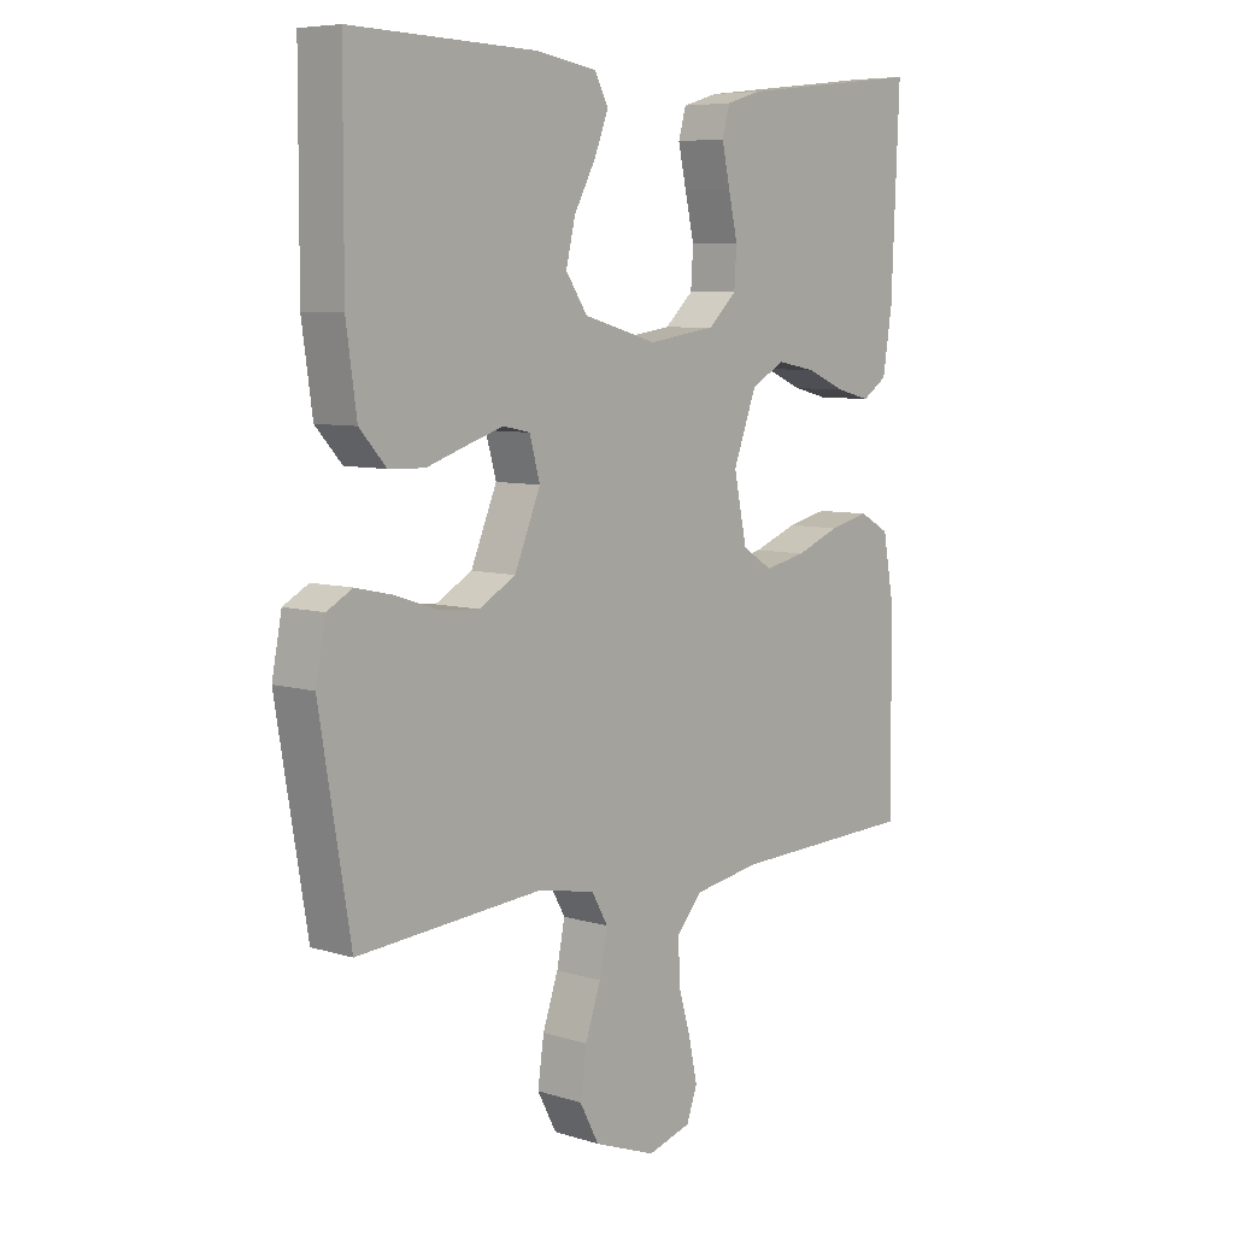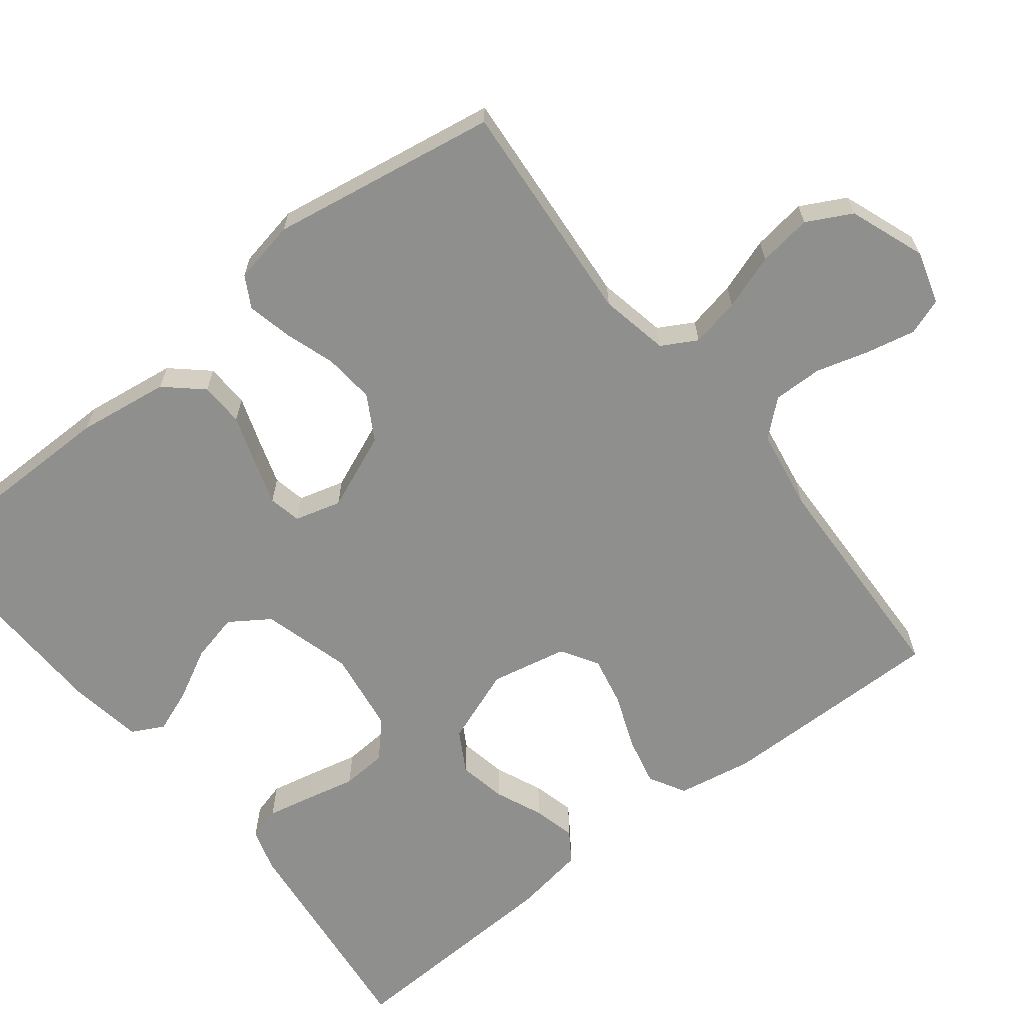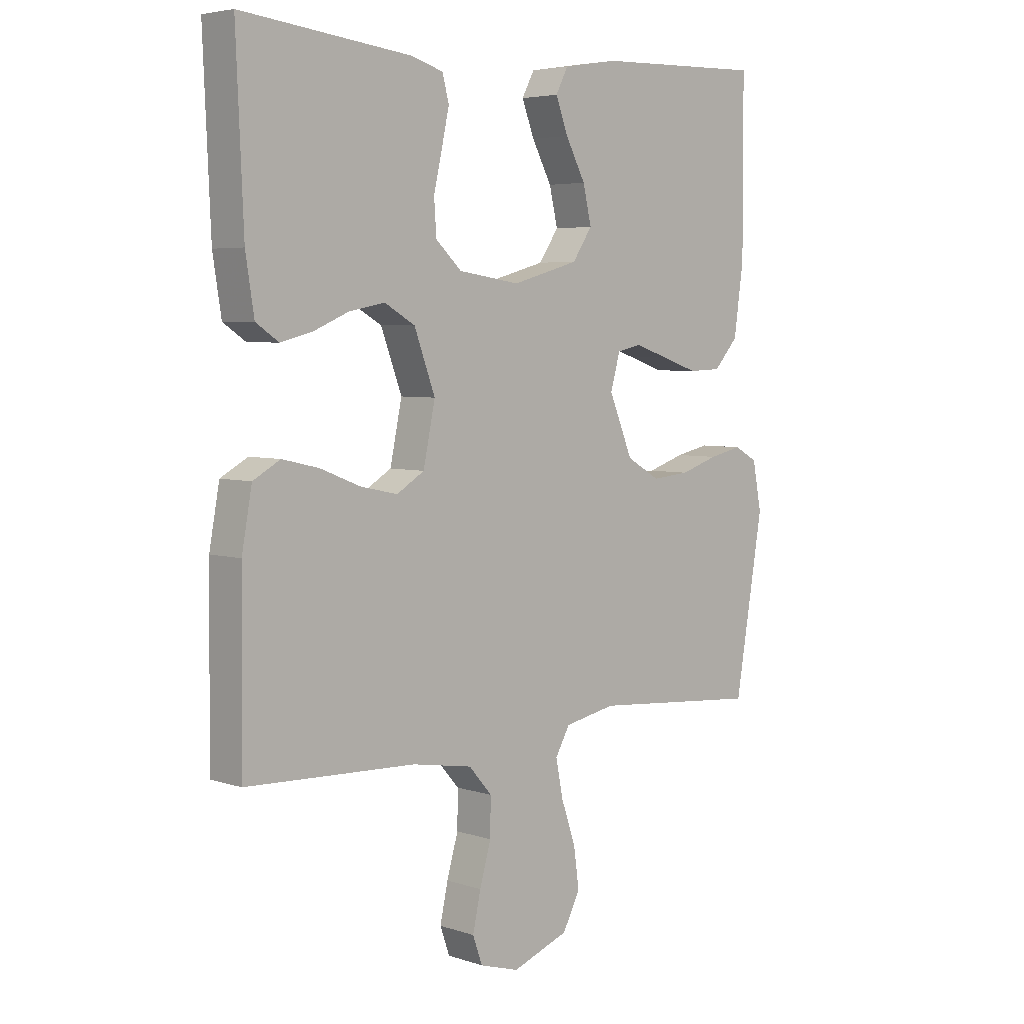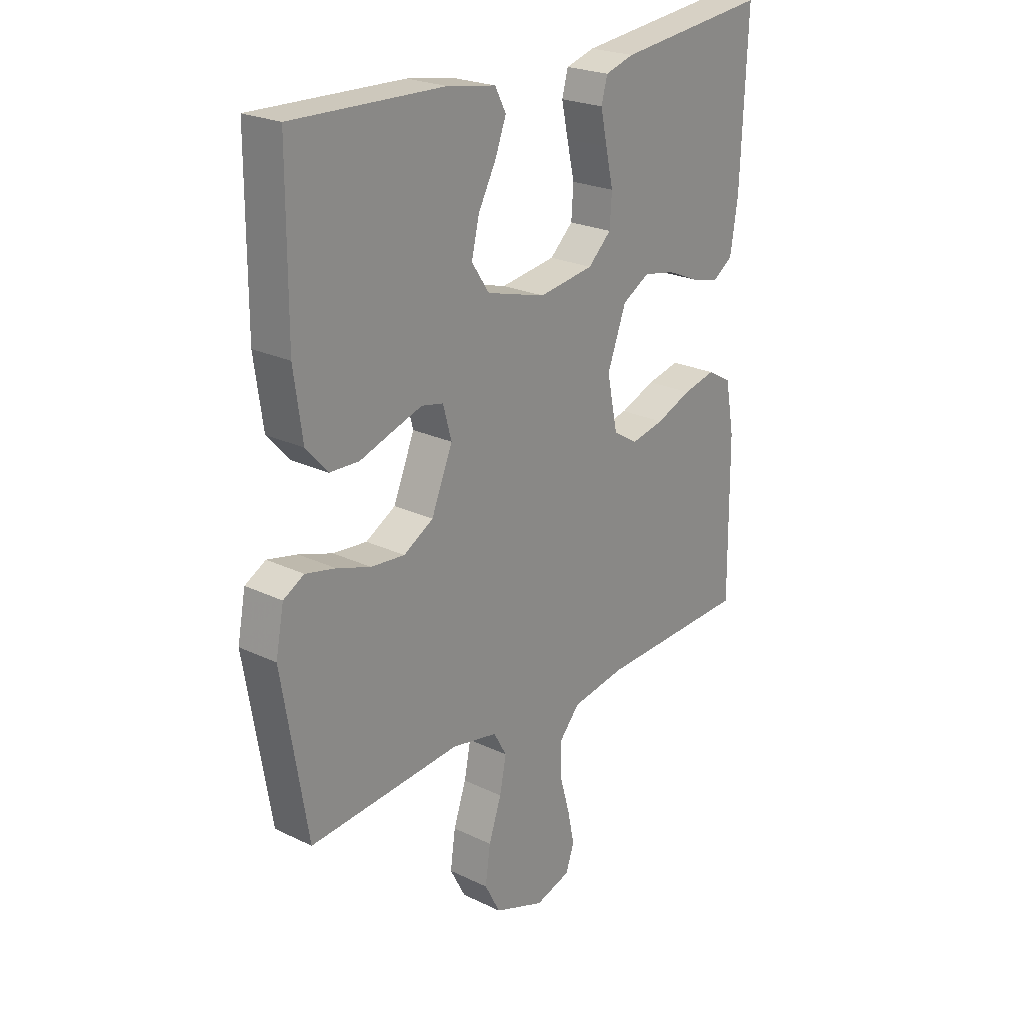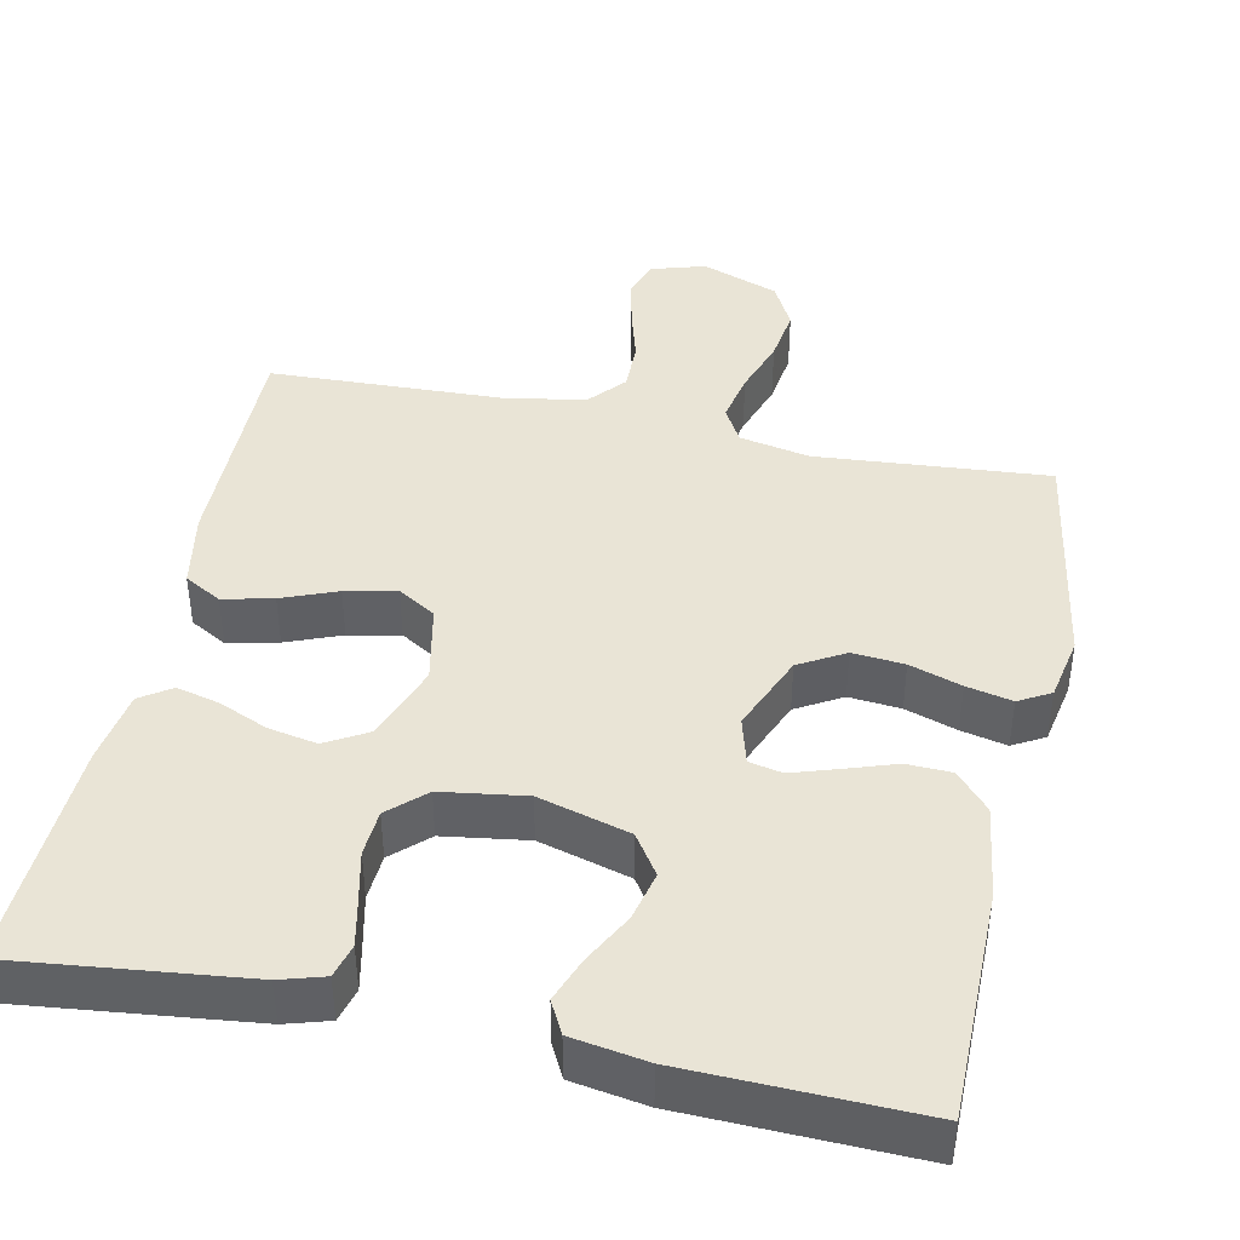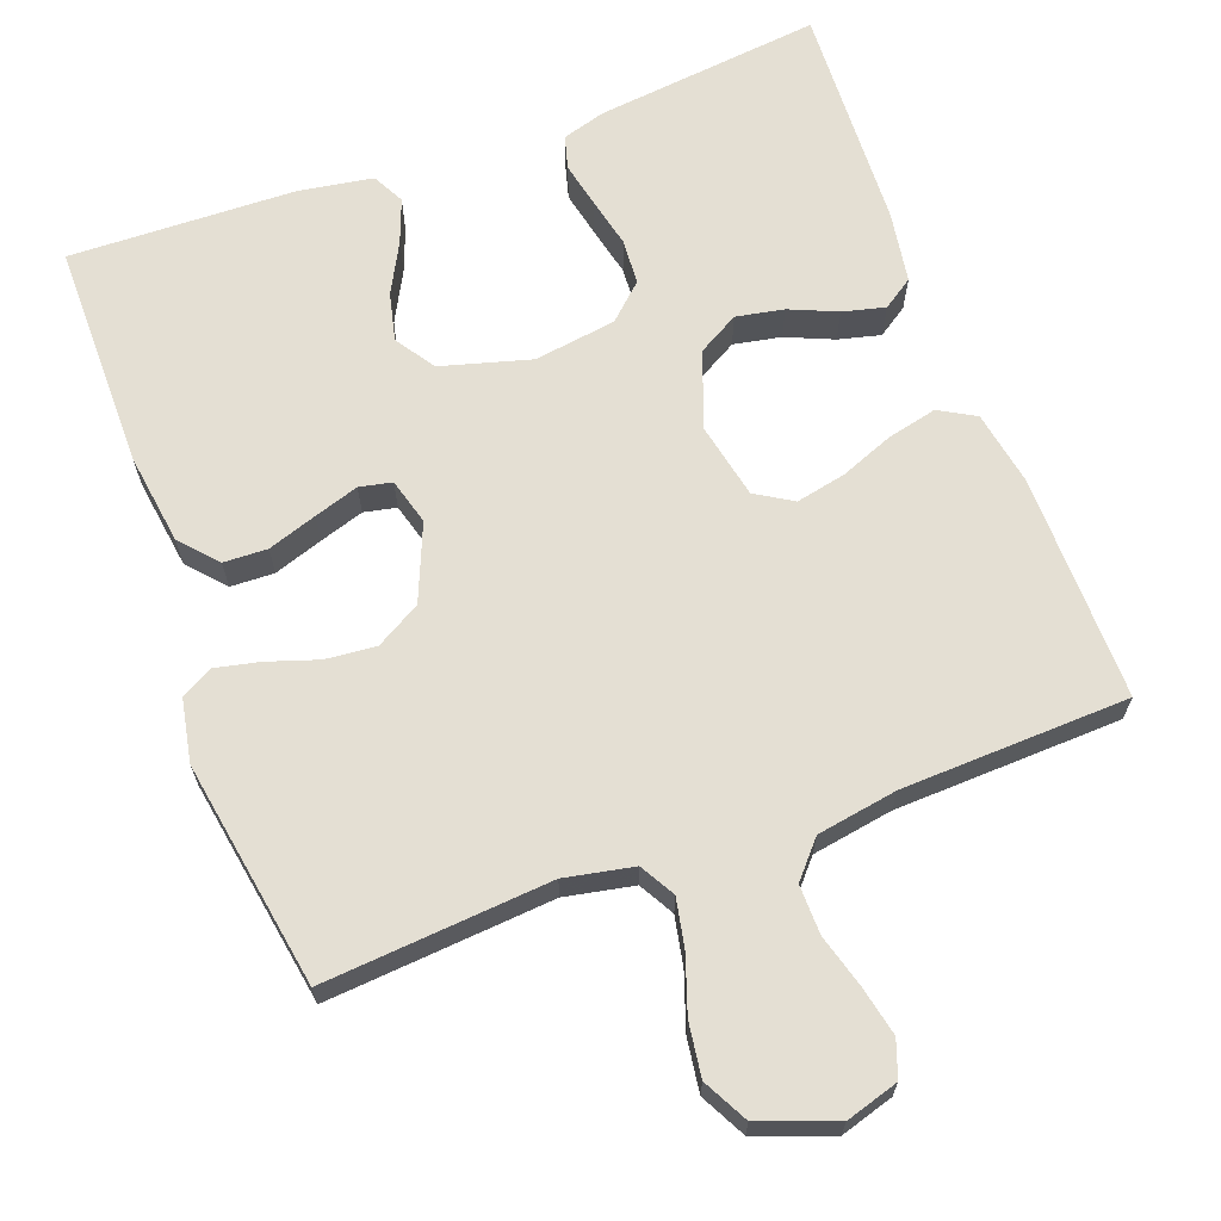
<metadata>
{"format":"obj","ext":"obj","renderer":"f3d","projection":"perspective","resolution":1024,"background":"white","views":[{"elev":7.1,"azim":131.4,"up":"+Z"},{"elev":-65.1,"azim":128.2,"up":"+Y"},{"elev":4.8,"azim":-44.2,"up":"+Z"},{"elev":23.3,"azim":129.2,"up":"+Z"},{"elev":42.4,"azim":11.9,"up":"+Y"},{"elev":66.4,"azim":159.7,"up":"+Y"}]}
</metadata>
<code>
v 0.5 0.07 -0.5
v 0.2 0.07 -0.476
v 0.109 0.07 -0.494
v 0.083 0.07 -0.54
v 0.096 0.07 -0.605
v 0.121 0.07 -0.678
v 0.131 0.07 -0.749
v 0.1 0.07 -0.808
v 0 0.07 -0.845
v -0.07 0.07 -0.824
v -0.087 0.07 -0.776
v -0.073 0.07 -0.711
v -0.053 0.07 -0.641
v -0.052 0.07 -0.576
v -0.093 0.07 -0.529
v -0.2 0.07 -0.511
v -0.5 0.07 -0.5
v -0.497 0.07 -0.2
v -0.479 0.07 -0.101
v -0.431 0.07 -0.074
v -0.366 0.07 -0.089
v -0.295 0.07 -0.117
v -0.229 0.07 -0.131
v -0.18 0.07 -0.101
v -0.159 0.07 0
v -0.196 0.07 0.1
v -0.25 0.07 0.131
v -0.313 0.07 0.119
v -0.376 0.07 0.092
v -0.432 0.07 0.078
v -0.472 0.07 0.105
v -0.487 0.07 0.2
v -0.5 0.07 0.5
v -0.2 0.07 0.466
v -0.143 0.07 0.449
v -0.131 0.07 0.405
v -0.144 0.07 0.345
v -0.159 0.07 0.279
v -0.155 0.07 0.219
v -0.109 0.07 0.176
v 0 0.07 0.16
v 0.118 0.07 0.193
v 0.153 0.07 0.245
v 0.138 0.07 0.309
v 0.103 0.07 0.375
v 0.081 0.07 0.433
v 0.103 0.07 0.475
v 0.2 0.07 0.491
v 0.5 0.07 0.5
v 0.501 0.07 0.2
v 0.484 0.07 0.079
v 0.441 0.07 0.031
v 0.383 0.07 0.029
v 0.318 0.07 0.051
v 0.259 0.07 0.07
v 0.216 0.07 0.061
v 0.199 0.07 0
v 0.241 0.07 -0.101
v 0.3 0.07 -0.135
v 0.367 0.07 -0.129
v 0.434 0.07 -0.107
v 0.493 0.07 -0.094
v 0.534 0.07 -0.117
v 0.55 0.07 -0.2
v 0.5 0 -0.5
v 0.2 0 -0.476
v 0.109 0 -0.494
v 0.083 0 -0.54
v 0.096 0 -0.605
v 0.121 0 -0.678
v 0.131 0 -0.749
v 0.1 0 -0.808
v 0 0 -0.845
v -0.07 0 -0.824
v -0.087 0 -0.776
v -0.073 0 -0.711
v -0.053 0 -0.641
v -0.052 0 -0.576
v -0.093 0 -0.529
v -0.2 0 -0.511
v -0.5 0 -0.5
v -0.497 0 -0.2
v -0.479 0 -0.101
v -0.431 0 -0.074
v -0.366 0 -0.089
v -0.295 0 -0.117
v -0.229 0 -0.131
v -0.18 0 -0.101
v -0.159 0 0
v -0.196 0 0.1
v -0.25 0 0.131
v -0.313 0 0.119
v -0.376 0 0.092
v -0.432 0 0.078
v -0.472 0 0.105
v -0.487 0 0.2
v -0.5 0 0.5
v -0.2 0 0.466
v -0.143 0 0.449
v -0.131 0 0.405
v -0.144 0 0.345
v -0.159 0 0.279
v -0.155 0 0.219
v -0.109 0 0.176
v 0 0 0.16
v 0.118 0 0.193
v 0.153 0 0.245
v 0.138 0 0.309
v 0.103 0 0.375
v 0.081 0 0.433
v 0.103 0 0.475
v 0.2 0 0.491
v 0.5 0 0.5
v 0.501 0 0.2
v 0.484 0 0.079
v 0.441 0 0.031
v 0.383 0 0.029
v 0.318 0 0.051
v 0.259 0 0.07
v 0.216 0 0.061
v 0.199 0 0
v 0.241 0 -0.101
v 0.3 0 -0.135
v 0.367 0 -0.129
v 0.434 0 -0.107
v 0.493 0 -0.094
v 0.534 0 -0.117
v 0.55 0 -0.2
f 63 64 1 2
f 60 61 62 63
f 59 60 63 2
f 58 59 2 3
f 57 58 3 4
f 51 52 53 54
f 51 54 55
f 50 51 55
f 49 50 55 56
f 47 48 49 56
f 44 45 46 47
f 43 44 47 56
f 35 36 37 38
f 33 34 35 38
f 33 38 39
f 32 33 39 40
f 28 29 30 31
f 27 28 31 32
f 19 20 21 22
f 19 22 23
f 16 17 18 19
f 15 16 19 23
f 14 15 23 24
f 10 11 12 13
f 8 9 10 13
f 8 13 14
f 5 6 7 8
f 4 5 8 14
f 57 4 14 24
f 42 43 56 57
f 41 42 57 24
f 27 32 40 41
f 26 27 41
f 25 26 41
f 24 25 41
f 66 65 128 127
f 127 126 125 124
f 66 127 124 123
f 67 66 123 122
f 68 67 122 121
f 118 117 116 115
f 119 118 115
f 119 115 114
f 120 119 114 113
f 120 113 112 111
f 111 110 109 108
f 120 111 108 107
f 102 101 100 99
f 102 99 98 97
f 103 102 97
f 104 103 97 96
f 95 94 93 92
f 96 95 92 91
f 86 85 84 83
f 87 86 83
f 83 82 81 80
f 87 83 80 79
f 88 87 79 78
f 77 76 75 74
f 77 74 73 72
f 78 77 72
f 72 71 70 69
f 78 72 69 68
f 88 78 68 121
f 121 120 107 106
f 88 121 106 105
f 105 104 96 91
f 105 91 90
f 105 90 89
f 105 89 88
f 1 65 66 2
f 2 66 67 3
f 3 67 68 4
f 4 68 69 5
f 5 69 70 6
f 6 70 71 7
f 7 71 72 8
f 8 72 73 9
f 9 73 74 10
f 10 74 75 11
f 11 75 76 12
f 12 76 77 13
f 13 77 78 14
f 14 78 79 15
f 15 79 80 16
f 16 80 81 17
f 17 81 82 18
f 18 82 83 19
f 19 83 84 20
f 20 84 85 21
f 21 85 86 22
f 22 86 87 23
f 23 87 88 24
f 24 88 89 25
f 25 89 90 26
f 26 90 91 27
f 27 91 92 28
f 28 92 93 29
f 29 93 94 30
f 30 94 95 31
f 31 95 96 32
f 32 96 97 33
f 33 97 98 34
f 34 98 99 35
f 35 99 100 36
f 36 100 101 37
f 37 101 102 38
f 38 102 103 39
f 39 103 104 40
f 40 104 105 41
f 41 105 106 42
f 42 106 107 43
f 43 107 108 44
f 44 108 109 45
f 45 109 110 46
f 46 110 111 47
f 47 111 112 48
f 48 112 113 49
f 49 113 114 50
f 50 114 115 51
f 51 115 116 52
f 52 116 117 53
f 53 117 118 54
f 54 118 119 55
f 55 119 120 56
f 56 120 121 57
f 57 121 122 58
f 58 122 123 59
f 59 123 124 60
f 60 124 125 61
f 61 125 126 62
f 62 126 127 63
f 63 127 128 64
f 64 128 65 1

</code>
